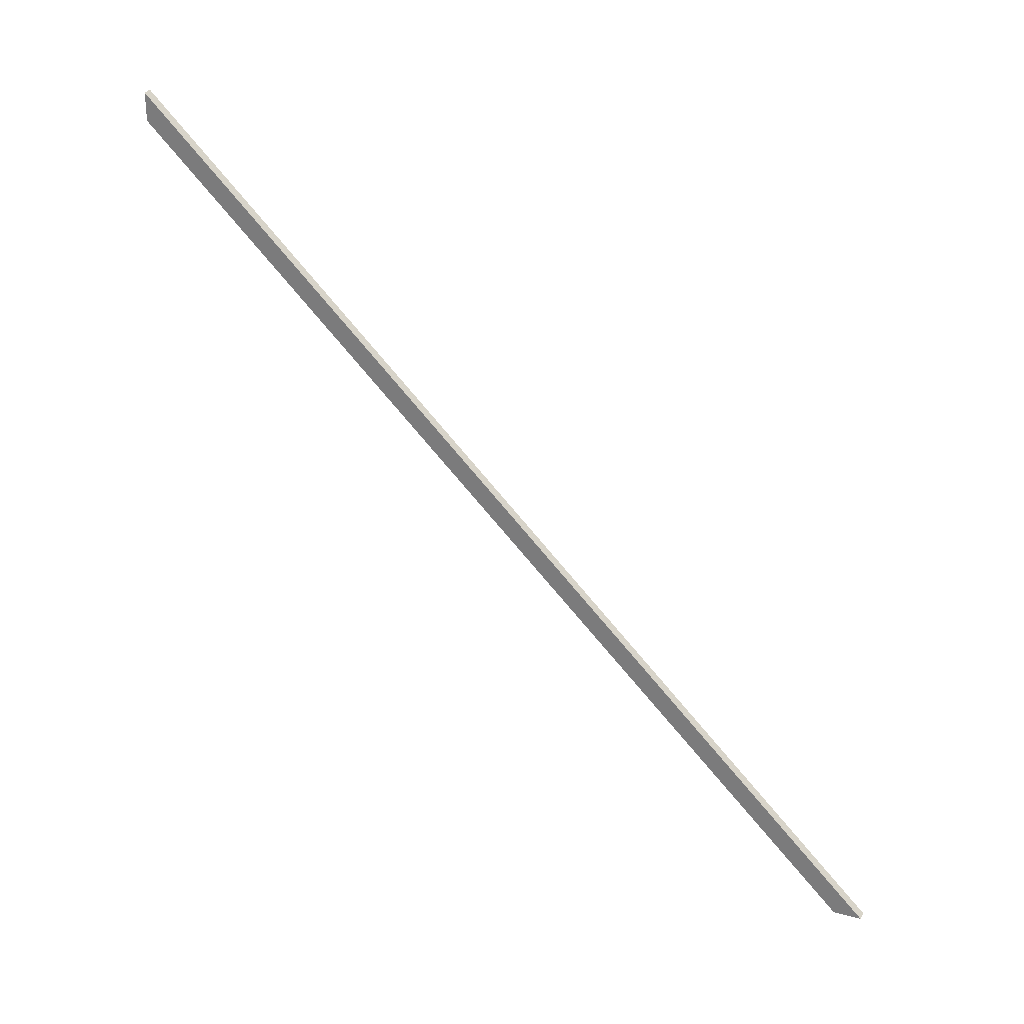
<metadata>
{"format":"obj","ext":"obj","renderer":"f3d","projection":"perspective","resolution":1024,"background":"white","views":[{"elev":27.2,"azim":-41.0,"up":"+Y"}]}
</metadata>
<code>
v -0.6206 -0.03724 3.448
v -0.6215 -0.03724 3.448
v -0.6527 0.03312 3.385
v -0.6519 0.03318 3.384
v -0.6519 0.03581 3.384
v -0.6519 0.03318 3.384
v -0.6527 0.03312 3.385
v -0.6527 0.03575 3.385
v -0.6527 0.03575 3.385
v -0.6527 0.03312 3.385
v -0.6215 -0.03724 3.448
v -0.6203 -0.03724 3.45
v -0.6203 -0.03724 3.45
v -0.6215 -0.03724 3.448
v -0.6206 -0.03724 3.448
v -0.6194 -0.03724 3.45
v -0.6194 -0.03724 3.45
v -0.6206 -0.03724 3.448
v -0.6519 0.03318 3.384
v -0.6519 0.03581 3.384
v -0.6519 0.03581 3.384
v -0.6527 0.03575 3.385
v -0.6203 -0.03724 3.45
v -0.6194 -0.03724 3.45
f 1 2 3
f 1 3 4
f 5 6 7
f 5 7 8
f 9 10 11
f 9 11 12
f 13 14 15
f 13 15 16
f 17 18 19
f 17 19 20
f 21 22 23
f 21 23 24

</code>
